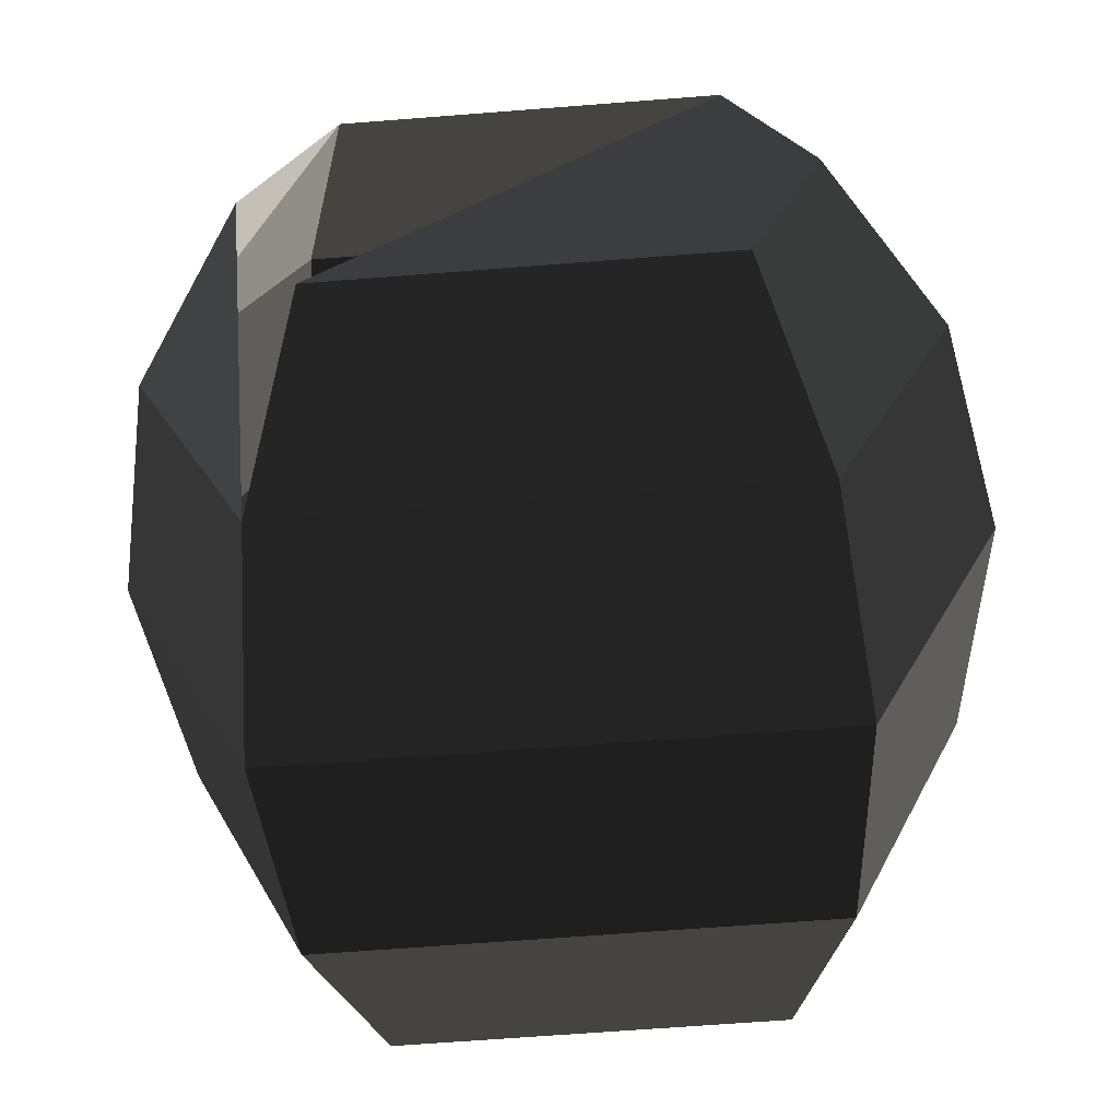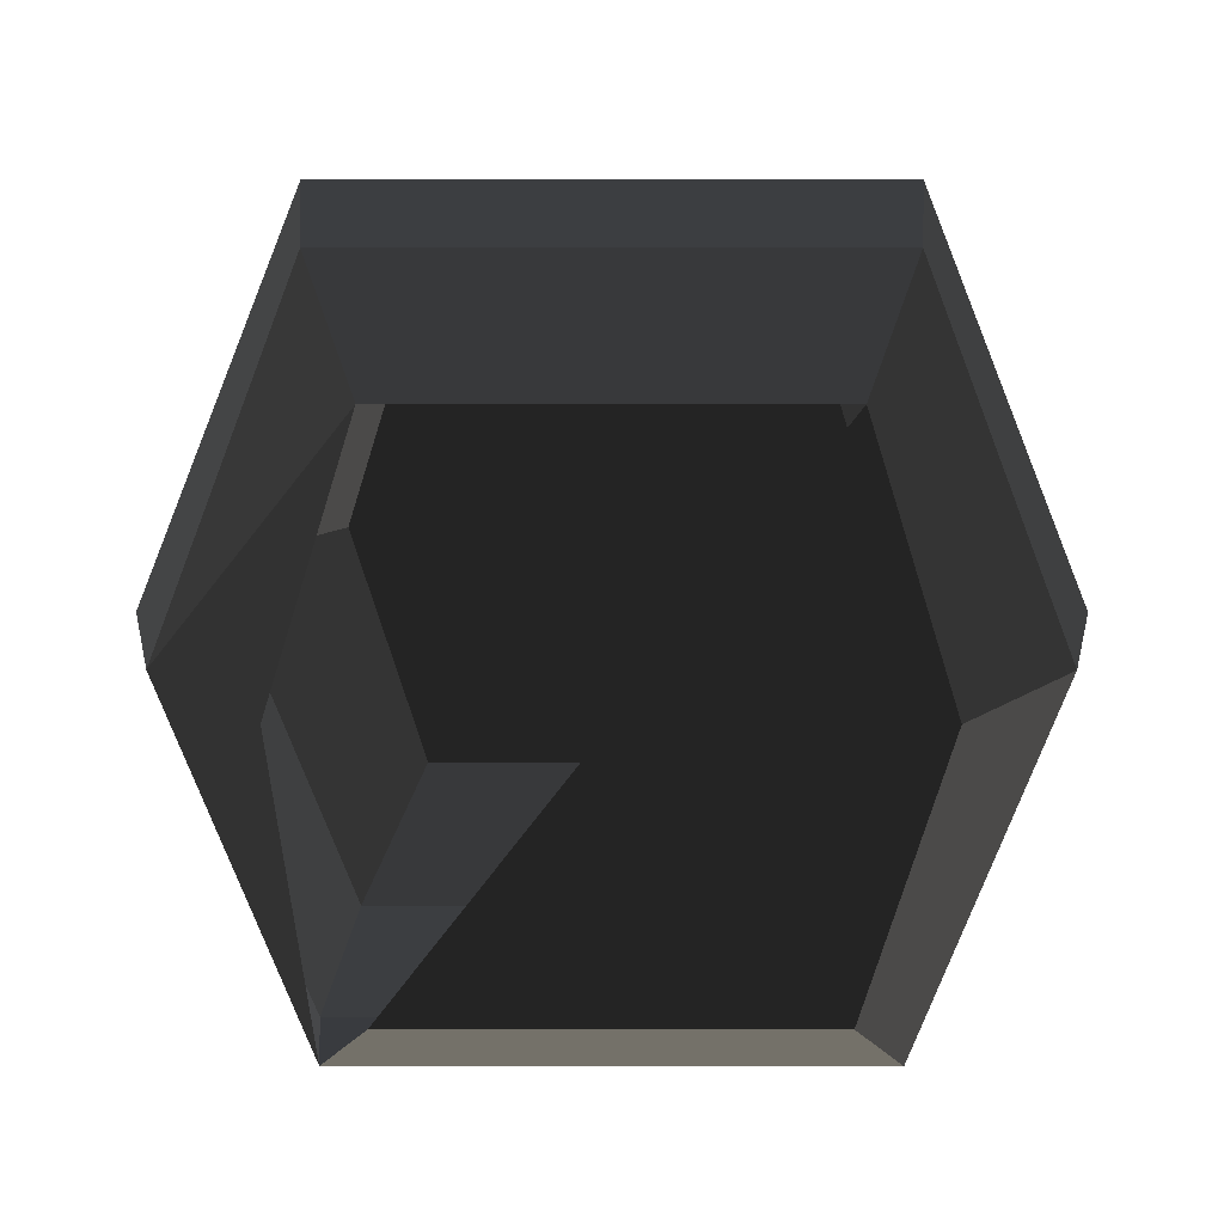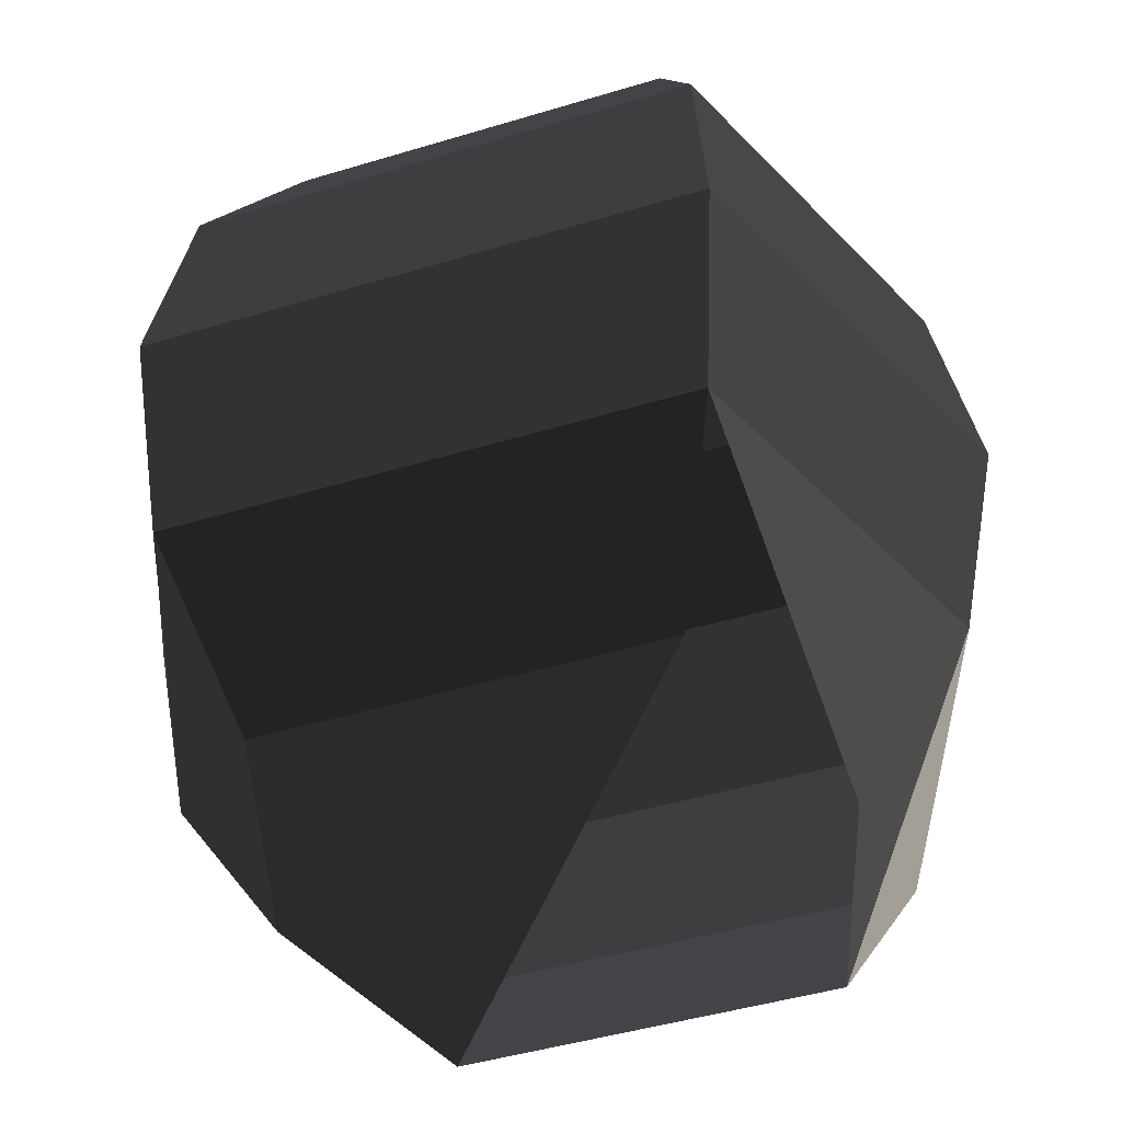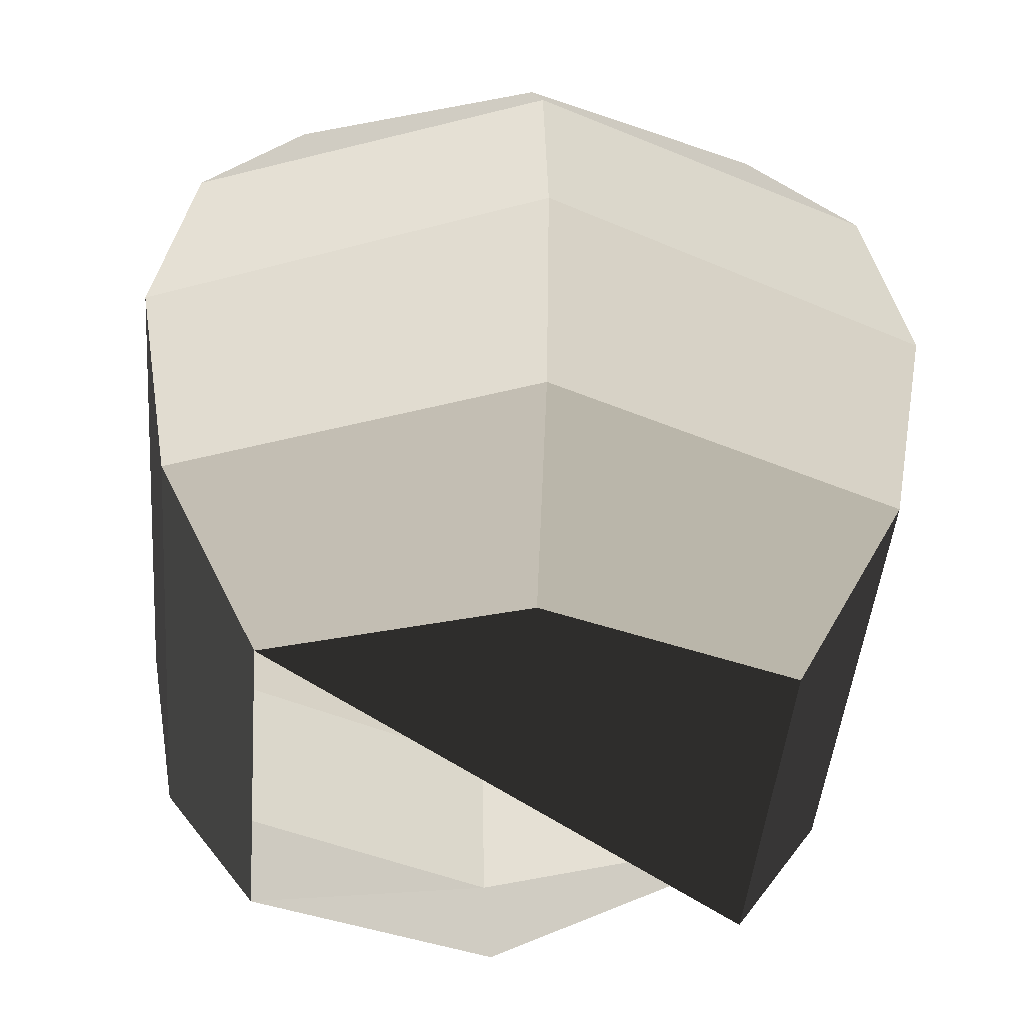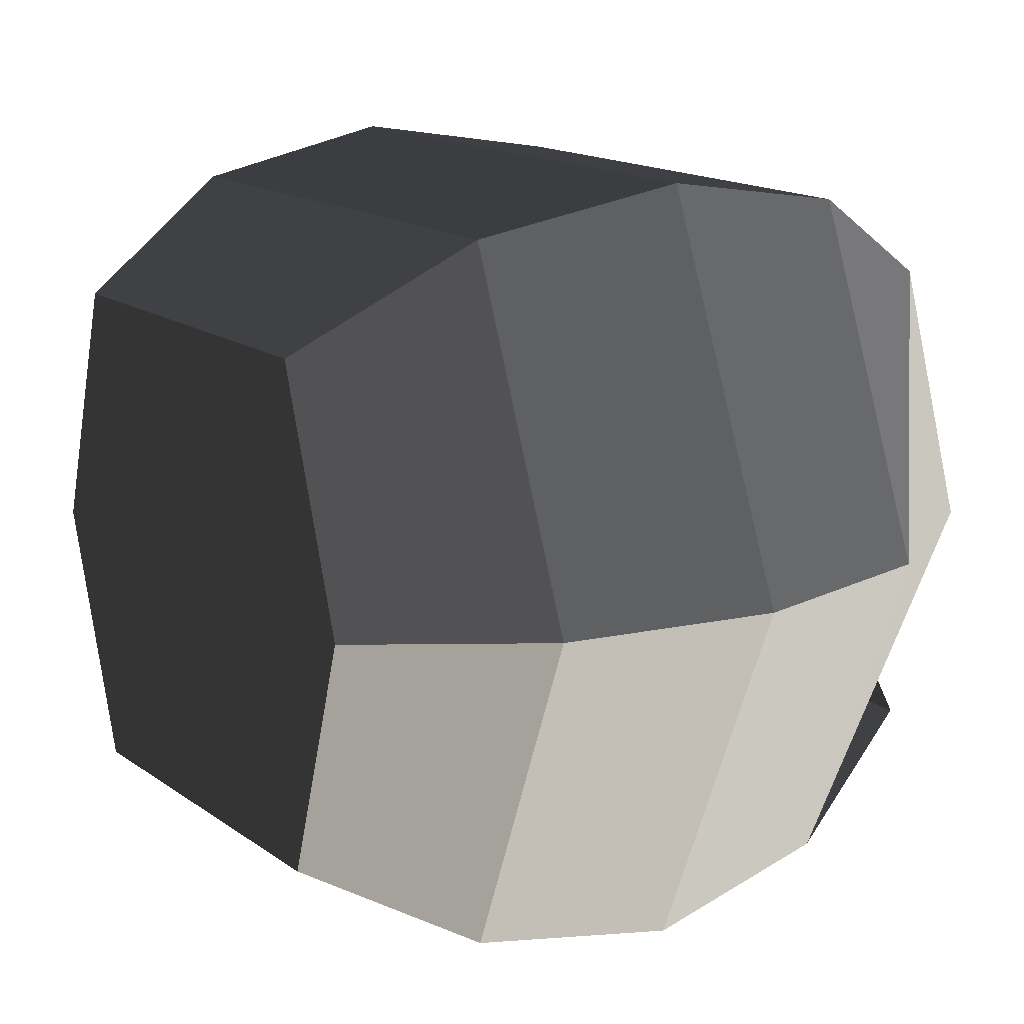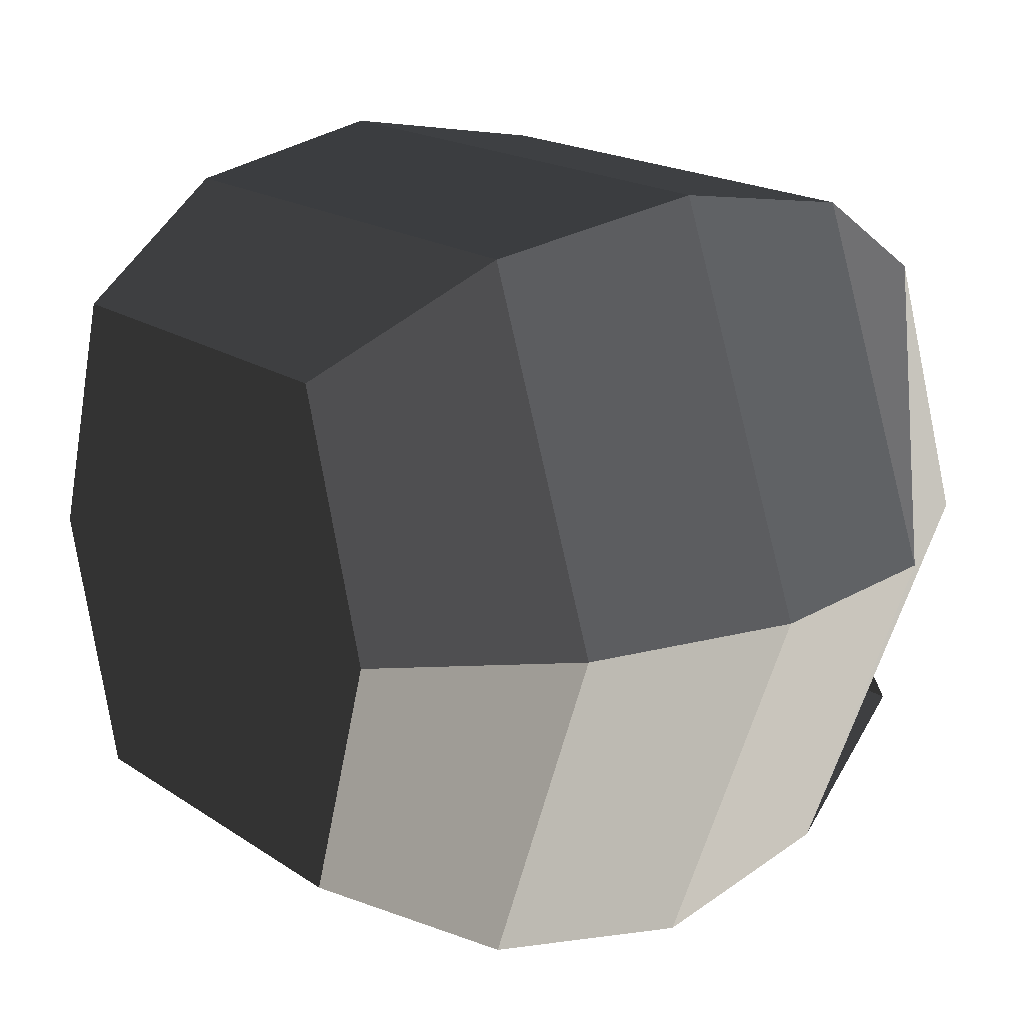
<metadata>
{"format":"obj","ext":"obj","renderer":"f3d","projection":"perspective","resolution":1024,"background":"white","views":[{"elev":-65.5,"azim":4.5,"up":"+Z"},{"elev":13.0,"azim":0.1,"up":"+Z"},{"elev":-45.2,"azim":-160.7,"up":"+Y"},{"elev":-44.6,"azim":85.3,"up":"+Y"},{"elev":15.7,"azim":-125.1,"up":"+Z"},{"elev":18.3,"azim":-128.1,"up":"+Z"}]}
</metadata>
<code>
v -0.4502 -0.9018 -0.5844
v 0.4502 -0.9018 0.5844
v -0.6335 -0.9018 0
v -0.4502 -0.9018 0.5844
v -0.5844 -0.5 -0.8167
v -0.9018 -0.5 0
v -0.5844 -0.5 0.8167
v -0.4502 -0.9018 0.5844
v 0.5844 -0.5 0.8167
v 0.4502 -0.9018 0.5844
v 0.9018 -0.5 0
v 0.6335 -0.9018 0
v 0.4502 -0.9018 -0.5844
v -0.4502 -0.9018 -0.5844
v 0.5844 -0.5 -0.8167
v -0.5844 -0.5 -0.8167
v 0.6335 -0.9018 0
v 0.9018 -0.5 0
v 1 0 0
v 0.6335 0 -0.9018
v -0.6335 0 -0.9018
v -0.5844 -0.5 -0.8167
v -1 0 0
v -0.9018 -0.5 0
v -0.6335 0 0.9018
v -0.5844 -0.5 0.8167
v 0.6335 0 0.9018
v 0.5844 -0.5 0.8167
v 1 0 0
v 0.9018 -0.5 0
v 0.5844 0.5 0.8167
v 0.9018 0.5 0
v 0.5844 0.5 -0.8167
v 0.6335 0 -0.9018
v -0.5844 0.5 -0.8167
v -0.6335 0 -0.9018
v -0.9018 0.5 0
v -1 0 0
v -0.5844 0.5 0.8167
v -0.6335 0 0.9018
v 0.5844 0.5 0.8167
v 0.6335 0 0.9018
v -0.4502 0.9018 0.5844
v 0.4502 0.9018 0.5844
v 0.6335 0.9018 0
v 0.9018 0.5 0
v 0.4502 0.9018 -0.5844
v 0.5844 0.5 -0.8167
v -0.4502 0.9018 -0.5844
v -0.5844 0.5 -0.8167
v 0.6335 0.9018 0
v 0.4502 0.9018 0.5844
v -0.4502 0.9018 0.5844
v -0.6335 0.9018 0
v -0.9018 0.5 0
v -0.5844 0.5 -0.8167
v -0.4502 0.9018 0.5844
v -0.5844 0.5 0.8167
g Group_001
g Group_002
f 3 4 6 5
f 6 4 8 7
f 7 8 10 9
f 9 10 12 11
f 12 10 14 13
f 13 14 16 15
f 13 15 18 17
f 18 15 20 19
f 20 15 22 21
f 21 22 24 23
f 23 24 26 25
f 25 26 28 27
f 27 28 30 29
f 27 29 32 31
f 32 29 34 33
f 33 34 36 35
f 35 36 38 37
f 37 38 40 39
f 39 40 42 41
f 39 41 44 43
f 44 41 46 45
f 45 46 48 47
f 47 48 50 49
f 47 49 52 51
f 52 49 54 53
f 54 49 56 55
f 54 55 58 57

</code>
